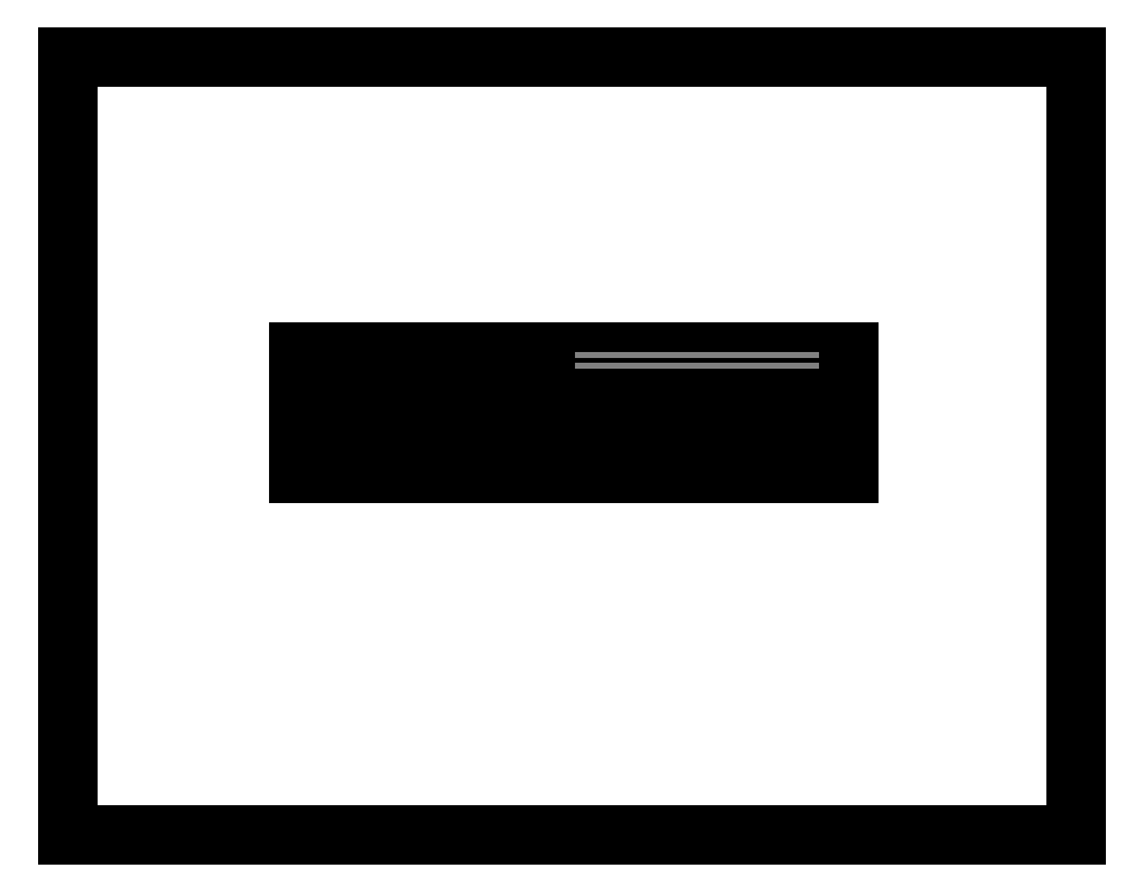
<metadata>
{"format":"dxf","ext":"dxf","renderer":"ezdxf+matplotlib","layout":"modelspace","background":"white","min_lineweight":24,"dpi":150}
</metadata>
<code>
0
SECTION
2
ENTITIES
0
LINE
8
0
10
0
20
0
11
0
21
17
0
LINE
8
0
10
0
20
0
11
22
21
0
0
LINE
8
0
10
0
20
17
11
22
21
17
0
LINE
8
0
10
22
20
0
11
22
21
17
0
LINE
8
0
10
5.021
20
7.892
11
5.021
21
8.892
0
LINE
8
0
10
17.02
20
7.892
11
5.021
21
7.892
0
LINE
8
0
10
17.02
20
8.892
11
5.021
21
8.892
0
LINE
8
0
10
17.02
20
7.892
11
17.02
21
8.892
0
LINE
8
0
10
5.021
20
10.18
11
5.021
21
10.55
0
LINE
8
02___PRT_ALL_AXES
10
5.98
20
10.55
11
5.98
21
10.18
0
LINE
8
02___PRT_ALL_AXES
10
6.157
20
10.55
11
6.157
21
10.18
0
LINE
8
02___PRT_ALL_AXES
10
6.171
20
10.55
11
6.171
21
10.18
0
LINE
8
02___PRT_ALL_AXES
10
6.517
20
10.55
11
6.517
21
10.18
0
LINE
8
02___PRT_ALL_AXES
10
7.019
20
10.55
11
7.019
21
10.18
0
LINE
8
02___PRT_ALL_AXES
10
7.196
20
10.55
11
7.196
21
10.18
0
LINE
8
02___PRT_ALL_AXES
10
7.21
20
10.55
11
7.21
21
10.18
0
LINE
8
02___PRT_ALL_AXES
10
7.557
20
10.55
11
7.557
21
10.18
0
LINE
8
02___PRT_ALL_AXES
10
8.059
20
10.55
11
8.059
21
10.18
0
LINE
8
02___PRT_ALL_AXES
10
8.236
20
10.55
11
8.236
21
10.18
0
LINE
8
02___PRT_ALL_AXES
10
8.25
20
10.55
11
8.25
21
10.18
0
LINE
8
02___PRT_ALL_AXES
10
8.596
20
10.55
11
8.596
21
10.18
0
LINE
8
02___PRT_ALL_AXES
10
9.098
20
10.55
11
9.098
21
10.18
0
LINE
8
02___PRT_ALL_AXES
10
9.275
20
10.55
11
9.275
21
10.18
0
LINE
8
02___PRT_ALL_AXES
10
9.289
20
10.55
11
9.289
21
10.18
0
LINE
8
02___PRT_ALL_AXES
10
9.635
20
10.55
11
9.635
21
10.18
0
LINE
8
02___PRT_ALL_AXES
10
10.14
20
10.55
11
10.14
21
10.18
0
LINE
8
02___PRT_ALL_AXES
10
10.31
20
10.55
11
10.31
21
10.18
0
LINE
8
02___PRT_ALL_AXES
10
10.33
20
10.55
11
10.33
21
10.18
0
LINE
8
02___PRT_ALL_AXES
10
10.67
20
10.55
11
10.67
21
10.18
0
LINE
8
02___PRT_ALL_AXES
10
15.87
20
10.18
11
15.53
21
10.18
0
LINE
8
02___PRT_ALL_AXES
10
15.51
20
10.18
11
15.33
21
10.18
0
LINE
8
02___PRT_ALL_AXES
10
14.83
20
10.18
11
14.49
21
10.18
0
LINE
8
02___PRT_ALL_AXES
10
14.47
20
10.18
11
14.29
21
10.18
0
LINE
8
02___PRT_ALL_AXES
10
13.79
20
10.18
11
13.45
21
10.18
0
LINE
8
02___PRT_ALL_AXES
10
13.43
20
10.18
11
13.26
21
10.18
0
LINE
8
02___PRT_ALL_AXES
10
12.75
20
10.18
11
12.41
21
10.18
0
LINE
8
02___PRT_ALL_AXES
10
12.39
20
10.18
11
12.22
21
10.18
0
LINE
8
02___PRT_ALL_AXES
10
11.71
20
10.18
11
11.37
21
10.18
0
LINE
8
02___PRT_ALL_AXES
10
11.35
20
10.18
11
11.18
21
10.18
0
LINE
8
02___PRT_ALL_AXES
10
10.67
20
10.18
11
10.33
21
10.18
0
LINE
8
02___PRT_ALL_AXES
10
10.31
20
10.18
11
10.14
21
10.18
0
LINE
8
02___PRT_ALL_AXES
10
9.635
20
10.18
11
9.289
21
10.18
0
LINE
8
02___PRT_ALL_AXES
10
9.275
20
10.18
11
9.098
21
10.18
0
LINE
8
02___PRT_ALL_AXES
10
8.596
20
10.18
11
8.25
21
10.18
0
LINE
8
02___PRT_ALL_AXES
10
8.236
20
10.18
11
8.059
21
10.18
0
LINE
8
02___PRT_ALL_AXES
10
7.557
20
10.18
11
7.21
21
10.18
0
LINE
8
02___PRT_ALL_AXES
10
7.196
20
10.18
11
7.019
21
10.18
0
LINE
8
02___PRT_ALL_AXES
10
6.517
20
10.18
11
6.171
21
10.18
0
LINE
8
02___PRT_ALL_AXES
10
6.157
20
10.18
11
5.98
21
10.18
0
LINE
8
0
10
17.02
20
10.18
11
5.021
21
10.18
0
LINE
8
02___PRT_ALL_AXES
10
11.18
20
10.55
11
11.18
21
10.18
0
LINE
8
02___PRT_ALL_AXES
10
11.35
20
10.55
11
11.35
21
10.18
0
LINE
8
02___PRT_ALL_AXES
10
11.37
20
10.55
11
11.37
21
10.18
0
LINE
8
02___PRT_ALL_AXES
10
15.87
20
10.55
11
15.53
21
10.55
0
LINE
8
02___PRT_ALL_AXES
10
15.51
20
10.55
11
15.33
21
10.55
0
LINE
8
02___PRT_ALL_AXES
10
14.83
20
10.55
11
14.49
21
10.55
0
LINE
8
02___PRT_ALL_AXES
10
14.47
20
10.55
11
14.29
21
10.55
0
LINE
8
02___PRT_ALL_AXES
10
13.79
20
10.55
11
13.45
21
10.55
0
LINE
8
02___PRT_ALL_AXES
10
13.43
20
10.55
11
13.26
21
10.55
0
LINE
8
02___PRT_ALL_AXES
10
12.75
20
10.55
11
12.41
21
10.55
0
LINE
8
02___PRT_ALL_AXES
10
12.39
20
10.55
11
12.22
21
10.55
0
LINE
8
02___PRT_ALL_AXES
10
11.71
20
10.55
11
11.37
21
10.55
0
LINE
8
02___PRT_ALL_AXES
10
11.35
20
10.55
11
11.18
21
10.55
0
LINE
8
02___PRT_ALL_AXES
10
10.67
20
10.55
11
10.33
21
10.55
0
LINE
8
02___PRT_ALL_AXES
10
10.31
20
10.55
11
10.14
21
10.55
0
LINE
8
02___PRT_ALL_AXES
10
9.635
20
10.55
11
9.289
21
10.55
0
LINE
8
02___PRT_ALL_AXES
10
9.275
20
10.55
11
9.098
21
10.55
0
LINE
8
02___PRT_ALL_AXES
10
8.596
20
10.55
11
8.25
21
10.55
0
LINE
8
02___PRT_ALL_AXES
10
8.236
20
10.55
11
8.059
21
10.55
0
LINE
8
02___PRT_ALL_AXES
10
7.557
20
10.55
11
7.21
21
10.55
0
LINE
8
02___PRT_ALL_AXES
10
7.196
20
10.55
11
7.019
21
10.55
0
LINE
8
02___PRT_ALL_AXES
10
6.517
20
10.55
11
6.171
21
10.55
0
LINE
8
02___PRT_ALL_AXES
10
6.157
20
10.55
11
5.98
21
10.55
0
LINE
8
0
10
17.02
20
10.55
11
5.021
21
10.55
0
LINE
8
02___PRT_ALL_AXES
10
11.71
20
10.55
11
11.71
21
10.18
0
LINE
8
02___PRT_ALL_AXES
10
12.22
20
10.55
11
12.22
21
10.18
0
LINE
8
02___PRT_ALL_AXES
10
12.39
20
10.55
11
12.39
21
10.18
0
LINE
8
02___PRT_ALL_AXES
10
12.41
20
10.55
11
12.41
21
10.18
0
LINE
8
02___PRT_ALL_AXES
10
12.75
20
10.55
11
12.75
21
10.18
0
LINE
8
02___PRT_ALL_AXES
10
13.26
20
10.55
11
13.26
21
10.18
0
LINE
8
02___PRT_ALL_AXES
10
13.43
20
10.55
11
13.43
21
10.18
0
LINE
8
02___PRT_ALL_AXES
10
13.45
20
10.55
11
13.45
21
10.18
0
LINE
8
02___PRT_ALL_AXES
10
13.79
20
10.55
11
13.79
21
10.18
0
LINE
8
02___PRT_ALL_AXES
10
14.29
20
10.55
11
14.29
21
10.18
0
LINE
8
02___PRT_ALL_AXES
10
14.47
20
10.55
11
14.47
21
10.18
0
LINE
8
02___PRT_ALL_AXES
10
14.49
20
10.55
11
14.49
21
10.18
0
LINE
8
02___PRT_ALL_AXES
10
14.83
20
10.55
11
14.83
21
10.18
0
LINE
8
02___PRT_ALL_AXES
10
15.33
20
10.55
11
15.33
21
10.18
0
LINE
8
02___PRT_ALL_AXES
10
15.51
20
10.55
11
15.51
21
10.18
0
LINE
8
02___PRT_ALL_AXES
10
15.53
20
10.55
11
15.53
21
10.18
0
LINE
8
02___PRT_ALL_AXES
10
15.87
20
10.55
11
15.87
21
10.18
0
LINE
8
0
10
17.02
20
10.18
11
17.02
21
10.55
0
CIRCLE
8
02___PRT_ALL_AXES
10
6.068
20
8.117
40
0.08858
0
CIRCLE
8
02___PRT_ALL_AXES
10
7.108
20
8.117
40
0.08858
0
CIRCLE
8
02___PRT_ALL_AXES
10
8.147
20
8.117
40
0.08858
0
CIRCLE
8
02___PRT_ALL_AXES
10
9.187
20
8.117
40
0.08858
0
CIRCLE
8
02___PRT_ALL_AXES
10
10.23
20
8.117
40
0.08858
0
CIRCLE
8
02___PRT_ALL_AXES
10
6.344
20
8.392
40
0.1732
0
CIRCLE
8
02___PRT_ALL_AXES
10
7.383
20
8.392
40
0.1732
0
CIRCLE
8
02___PRT_ALL_AXES
10
8.423
20
8.392
40
0.1732
0
CIRCLE
8
02___PRT_ALL_AXES
10
9.462
20
8.392
40
0.1732
0
CIRCLE
8
02___PRT_ALL_AXES
10
10.5
20
8.392
40
0.1732
0
CIRCLE
8
02___PRT_ALL_AXES
10
11.27
20
8.117
40
0.08858
0
CIRCLE
8
02___PRT_ALL_AXES
10
12.3
20
8.117
40
0.08858
0
CIRCLE
8
02___PRT_ALL_AXES
10
13.34
20
8.117
40
0.08858
0
CIRCLE
8
02___PRT_ALL_AXES
10
14.38
20
8.117
40
0.08858
0
CIRCLE
8
02___PRT_ALL_AXES
10
15.42
20
8.117
40
0.08858
0
CIRCLE
8
02___PRT_ALL_AXES
10
11.54
20
8.392
40
0.1732
0
CIRCLE
8
02___PRT_ALL_AXES
10
12.58
20
8.392
40
0.1732
0
CIRCLE
8
02___PRT_ALL_AXES
10
13.62
20
8.392
40
0.1732
0
CIRCLE
8
02___PRT_ALL_AXES
10
14.66
20
8.392
40
0.1732
0
CIRCLE
8
02___PRT_ALL_AXES
10
15.7
20
8.392
40
0.1732
0
ENDSEC
0
EOF

</code>
